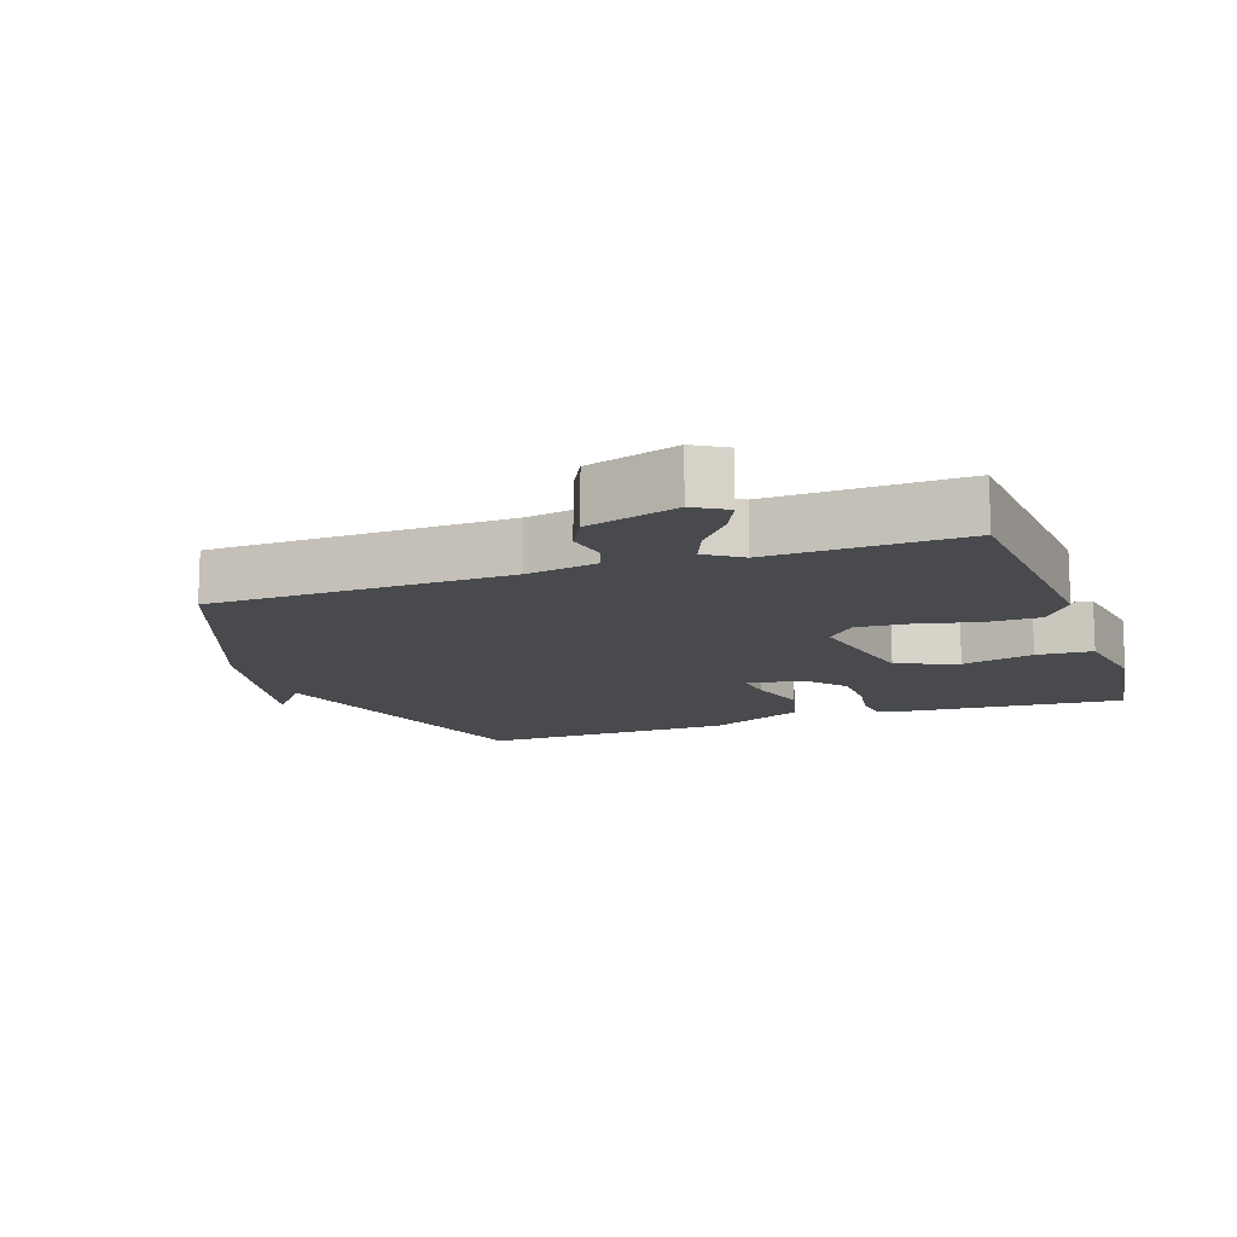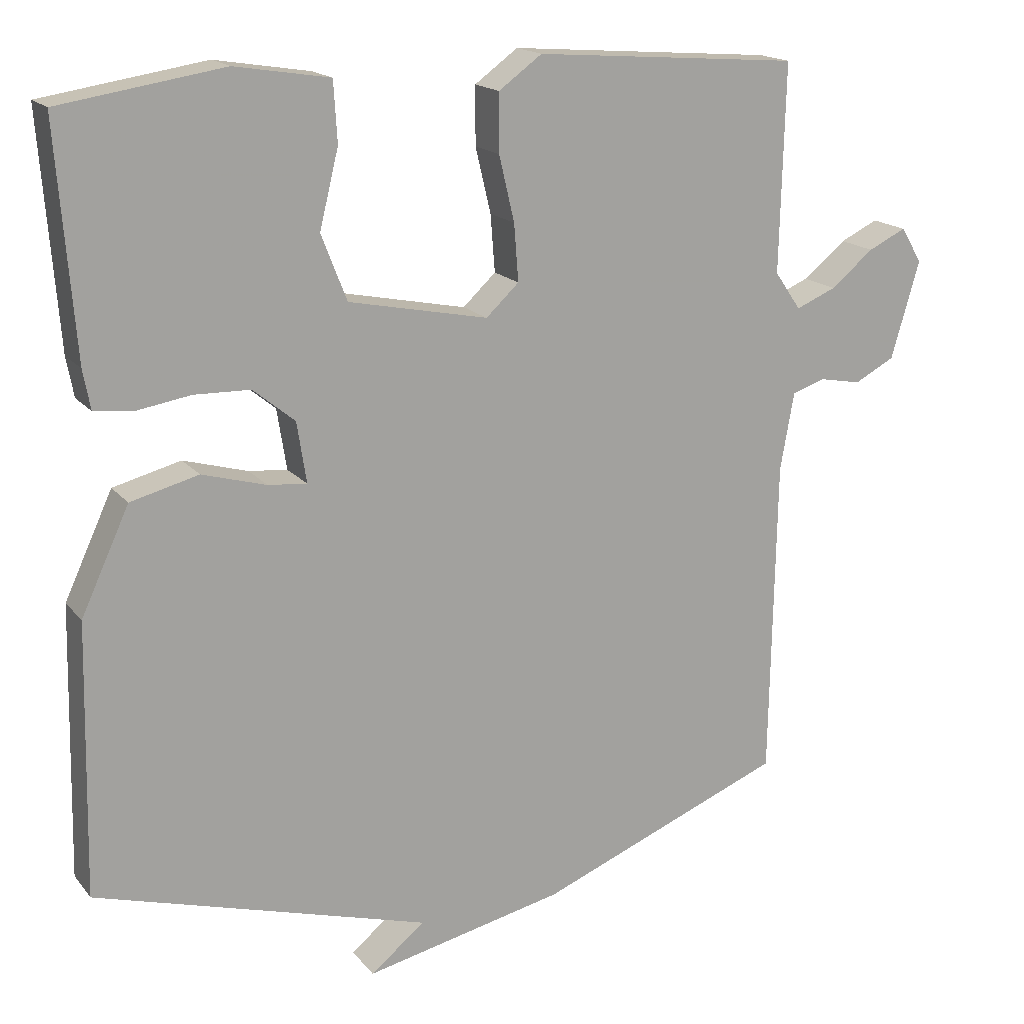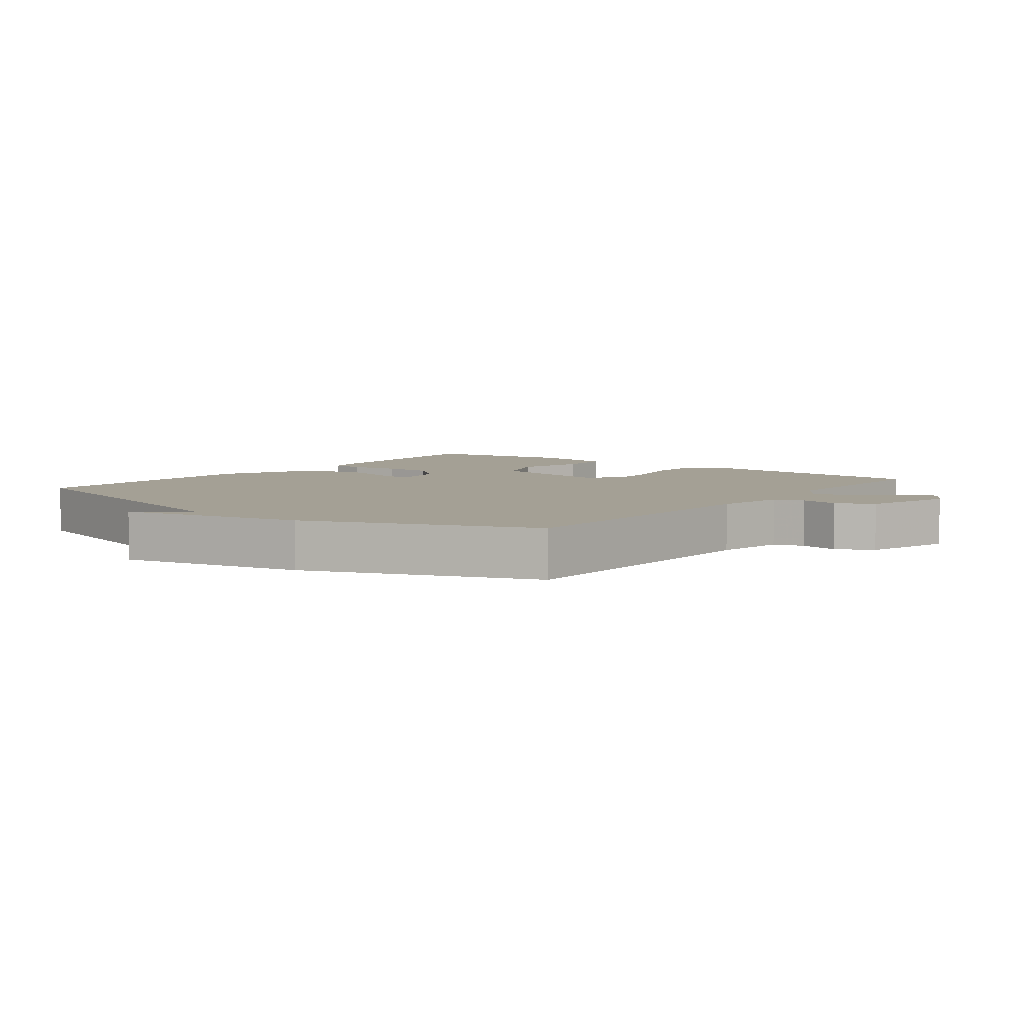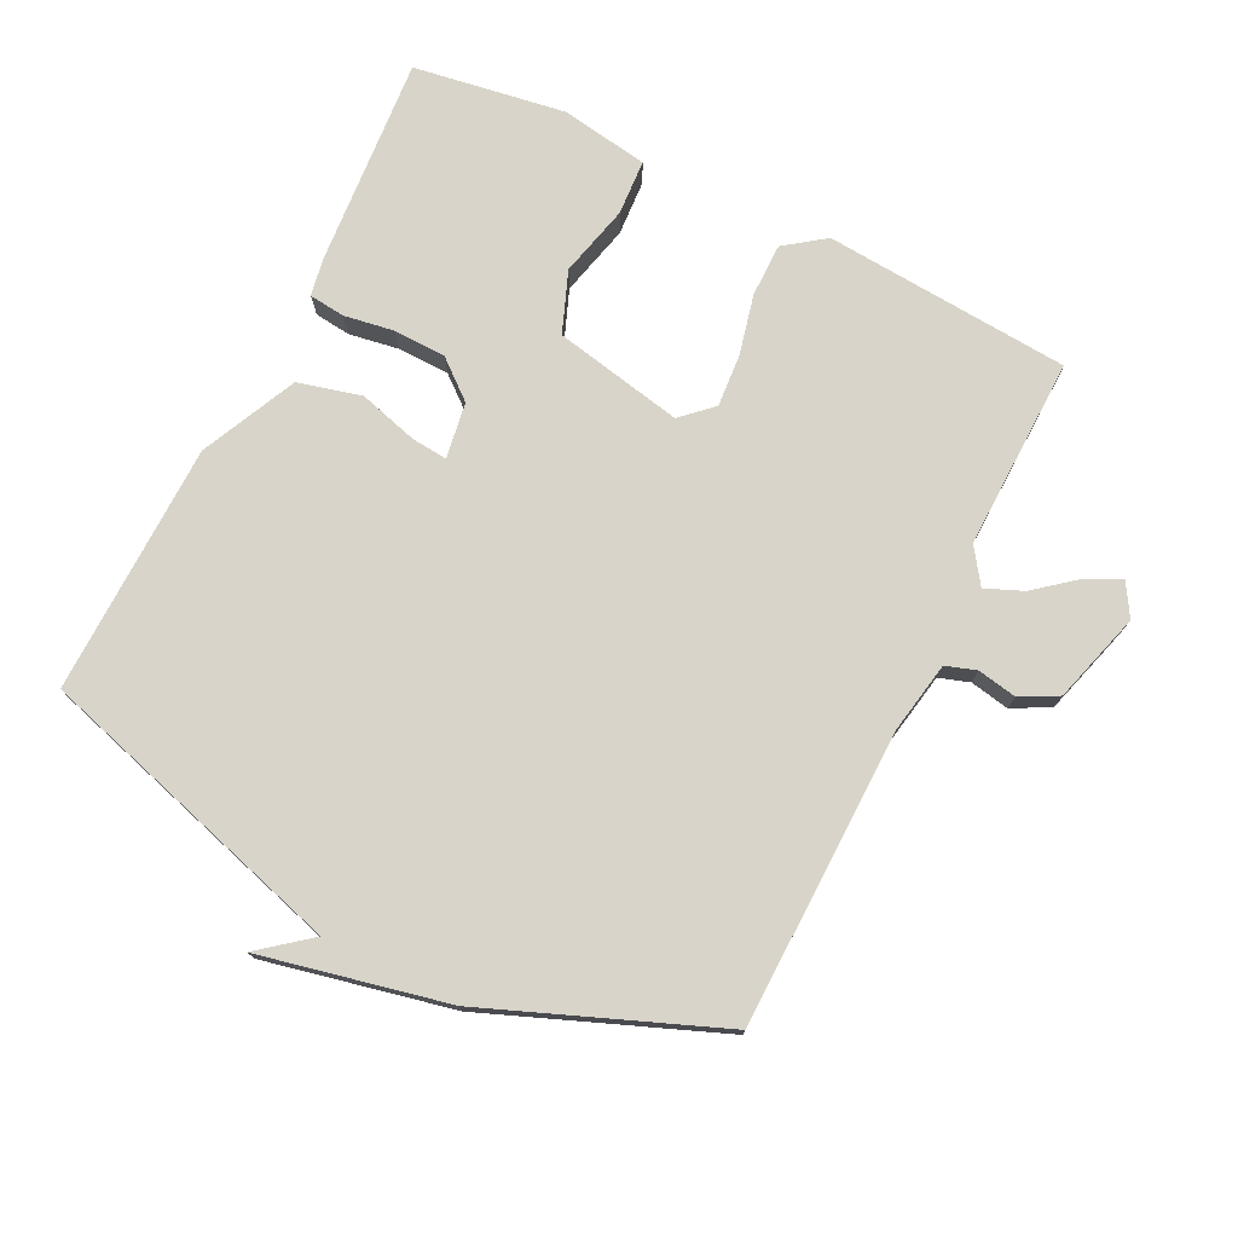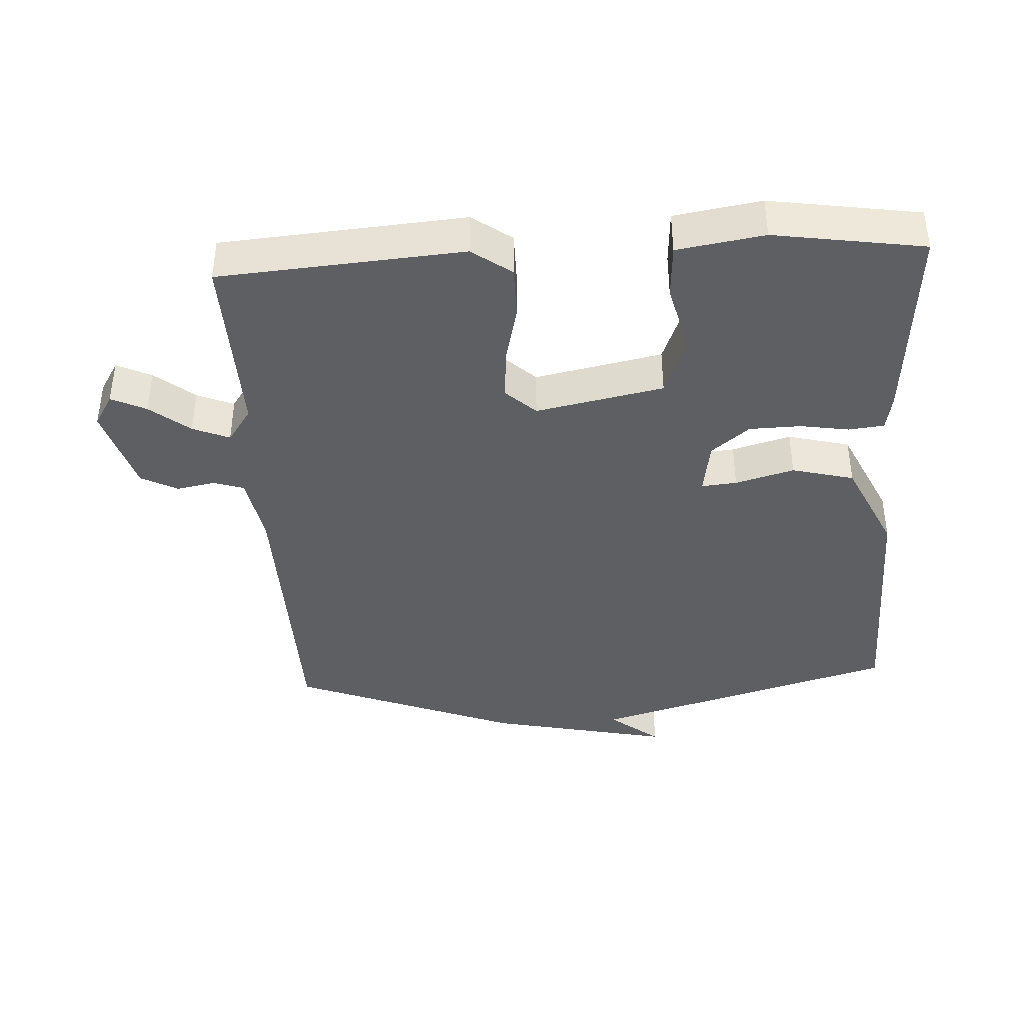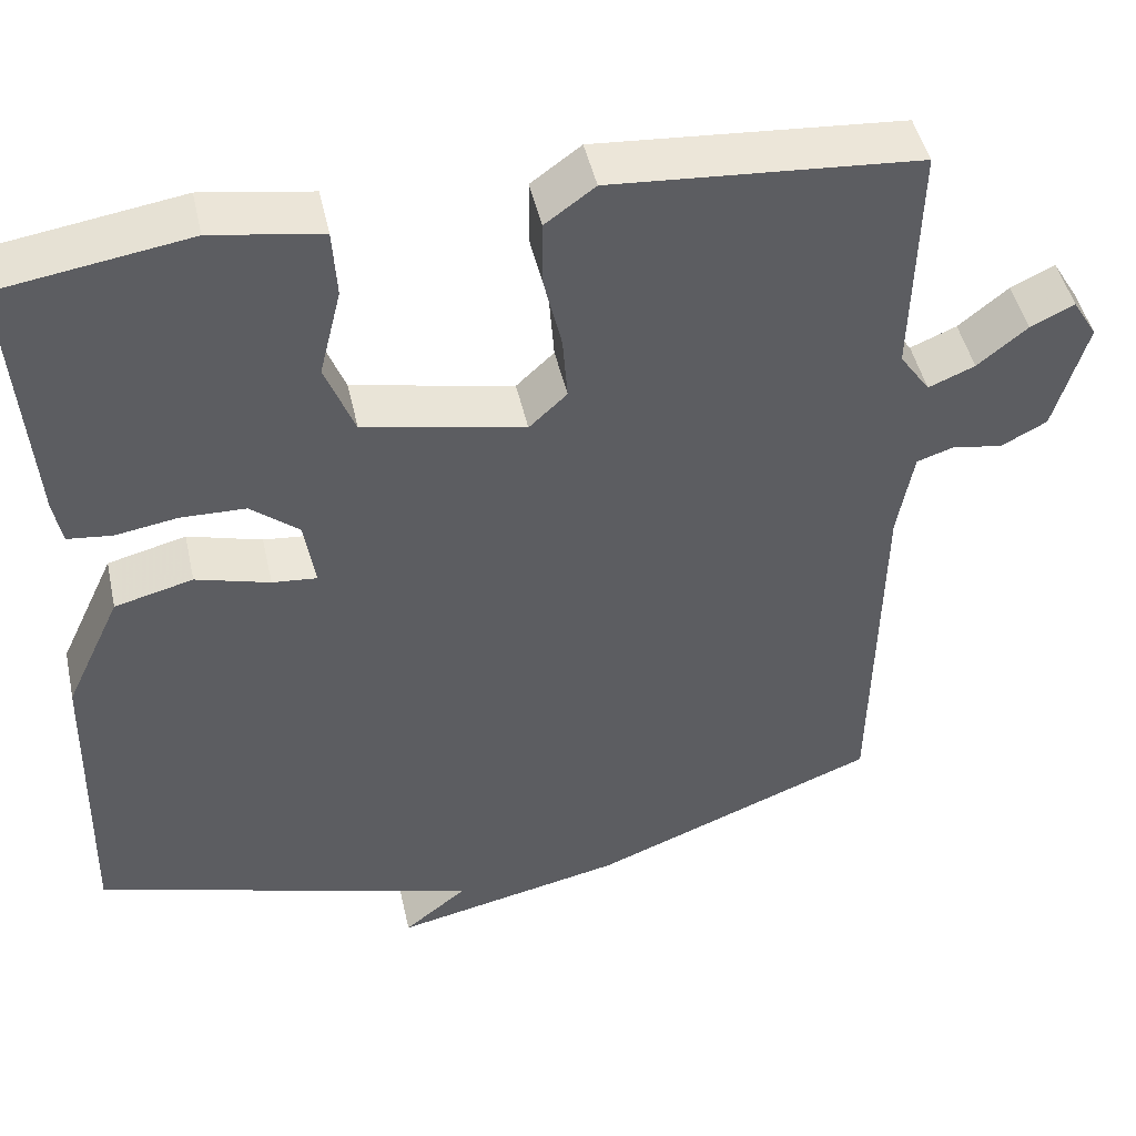
<metadata>
{"format":"obj","ext":"obj","renderer":"f3d","projection":"perspective","resolution":1024,"background":"white","views":[{"elev":-13.2,"azim":-70.5,"up":"+Y"},{"elev":17.1,"azim":154.1,"up":"+Z"},{"elev":5.7,"azim":-142.1,"up":"+Y"},{"elev":75.5,"azim":-153.6,"up":"+Y"},{"elev":-39.8,"azim":3.3,"up":"+Y"},{"elev":46.6,"azim":167.6,"up":"+Z"}]}
</metadata>
<code>
v 0.5 0.07 0.5
v 0.476 0.07 0.188
v 0.466 0.07 0.134
v 0.413 0.07 0.128
v 0.339 0.07 0.14
v 0.262 0.07 0.138
v 0.205 0.07 0.091
v 0.192 0.07 0.008
v 0.245 0.07 0.013
v 0.333 0.07 0.038
v 0.426 0.07 0.014
v 0.492 0.07 -0.128
v 0.5 0.07 -0.5
v 0.04 0.07 -0.635
v 0.115 0.07 -0.695
v -0.16 0.07 -0.635
v -0.5 0.07 -0.5
v -0.508 0.07 -0.061
v -0.527 0.07 0.045
v -0.572 0.07 0.06
v -0.63 0.07 0.049
v -0.685 0.07 0.078
v -0.724 0.07 0.212
v -0.695 0.07 0.26
v -0.643 0.07 0.235
v -0.584 0.07 0.187
v -0.529 0.07 0.164
v -0.493 0.07 0.216
v -0.5 0.07 0.5
v -0.136 0.07 0.528
v -0.077 0.07 0.485
v -0.077 0.07 0.406
v -0.098 0.07 0.317
v -0.104 0.07 0.239
v -0.059 0.07 0.197
v 0.132 0.07 0.236
v 0.167 0.07 0.326
v 0.141 0.07 0.432
v 0.146 0.07 0.514
v 0.276 0.07 0.535
v 0.5 0 0.5
v 0.476 0 0.188
v 0.466 0 0.134
v 0.413 0 0.128
v 0.339 0 0.14
v 0.262 0 0.138
v 0.205 0 0.091
v 0.192 0 0.008
v 0.245 0 0.013
v 0.333 0 0.038
v 0.426 0 0.014
v 0.492 0 -0.128
v 0.5 0 -0.5
v 0.04 0 -0.635
v 0.115 0 -0.695
v -0.16 0 -0.635
v -0.5 0 -0.5
v -0.508 0 -0.061
v -0.527 0 0.045
v -0.572 0 0.06
v -0.63 0 0.049
v -0.685 0 0.078
v -0.724 0 0.212
v -0.695 0 0.26
v -0.643 0 0.235
v -0.584 0 0.187
v -0.529 0 0.164
v -0.493 0 0.216
v -0.5 0 0.5
v -0.136 0 0.528
v -0.077 0 0.485
v -0.077 0 0.406
v -0.098 0 0.317
v -0.104 0 0.239
v -0.059 0 0.197
v 0.132 0 0.236
v 0.167 0 0.326
v 0.141 0 0.432
v 0.146 0 0.514
v 0.276 0 0.535
f 3 4 5
f 2 3 5
f 1 2 5
f 40 1 5
f 39 40 5
f 38 39 5
f 37 38 5
f 36 37 5 6
f 35 36 6 7
f 31 32 33
f 30 31 33
f 29 30 33
f 28 29 33
f 27 28 33 34
f 24 25 26
f 23 24 26
f 22 23 26
f 21 22 26
f 20 21 26
f 19 20 26 27
f 27 34 35
f 19 27 35
f 18 19 35
f 14 15 16 17
f 13 14 17
f 12 13 17
f 11 12 17
f 10 11 17
f 9 10 17
f 8 9 17 18
f 7 8 18 35
f 45 44 43
f 45 43 42
f 45 42 41
f 45 41 80
f 45 80 79
f 45 79 78
f 45 78 77
f 46 45 77 76
f 47 46 76 75
f 73 72 71
f 73 71 70
f 73 70 69
f 73 69 68
f 74 73 68 67
f 66 65 64
f 66 64 63
f 66 63 62
f 66 62 61
f 66 61 60
f 67 66 60 59
f 75 74 67
f 75 67 59
f 75 59 58
f 57 56 55 54
f 57 54 53
f 57 53 52
f 57 52 51
f 57 51 50
f 57 50 49
f 58 57 49 48
f 75 58 48 47
f 1 41 42 2
f 2 42 43 3
f 3 43 44 4
f 4 44 45 5
f 5 45 46 6
f 6 46 47 7
f 7 47 48 8
f 8 48 49 9
f 9 49 50 10
f 10 50 51 11
f 11 51 52 12
f 12 52 53 13
f 13 53 54 14
f 14 54 55 15
f 15 55 56 16
f 16 56 57 17
f 17 57 58 18
f 18 58 59 19
f 19 59 60 20
f 20 60 61 21
f 21 61 62 22
f 22 62 63 23
f 23 63 64 24
f 24 64 65 25
f 25 65 66 26
f 26 66 67 27
f 27 67 68 28
f 28 68 69 29
f 29 69 70 30
f 30 70 71 31
f 31 71 72 32
f 32 72 73 33
f 33 73 74 34
f 34 74 75 35
f 35 75 76 36
f 36 76 77 37
f 37 77 78 38
f 38 78 79 39
f 39 79 80 40
f 40 80 41 1

</code>
